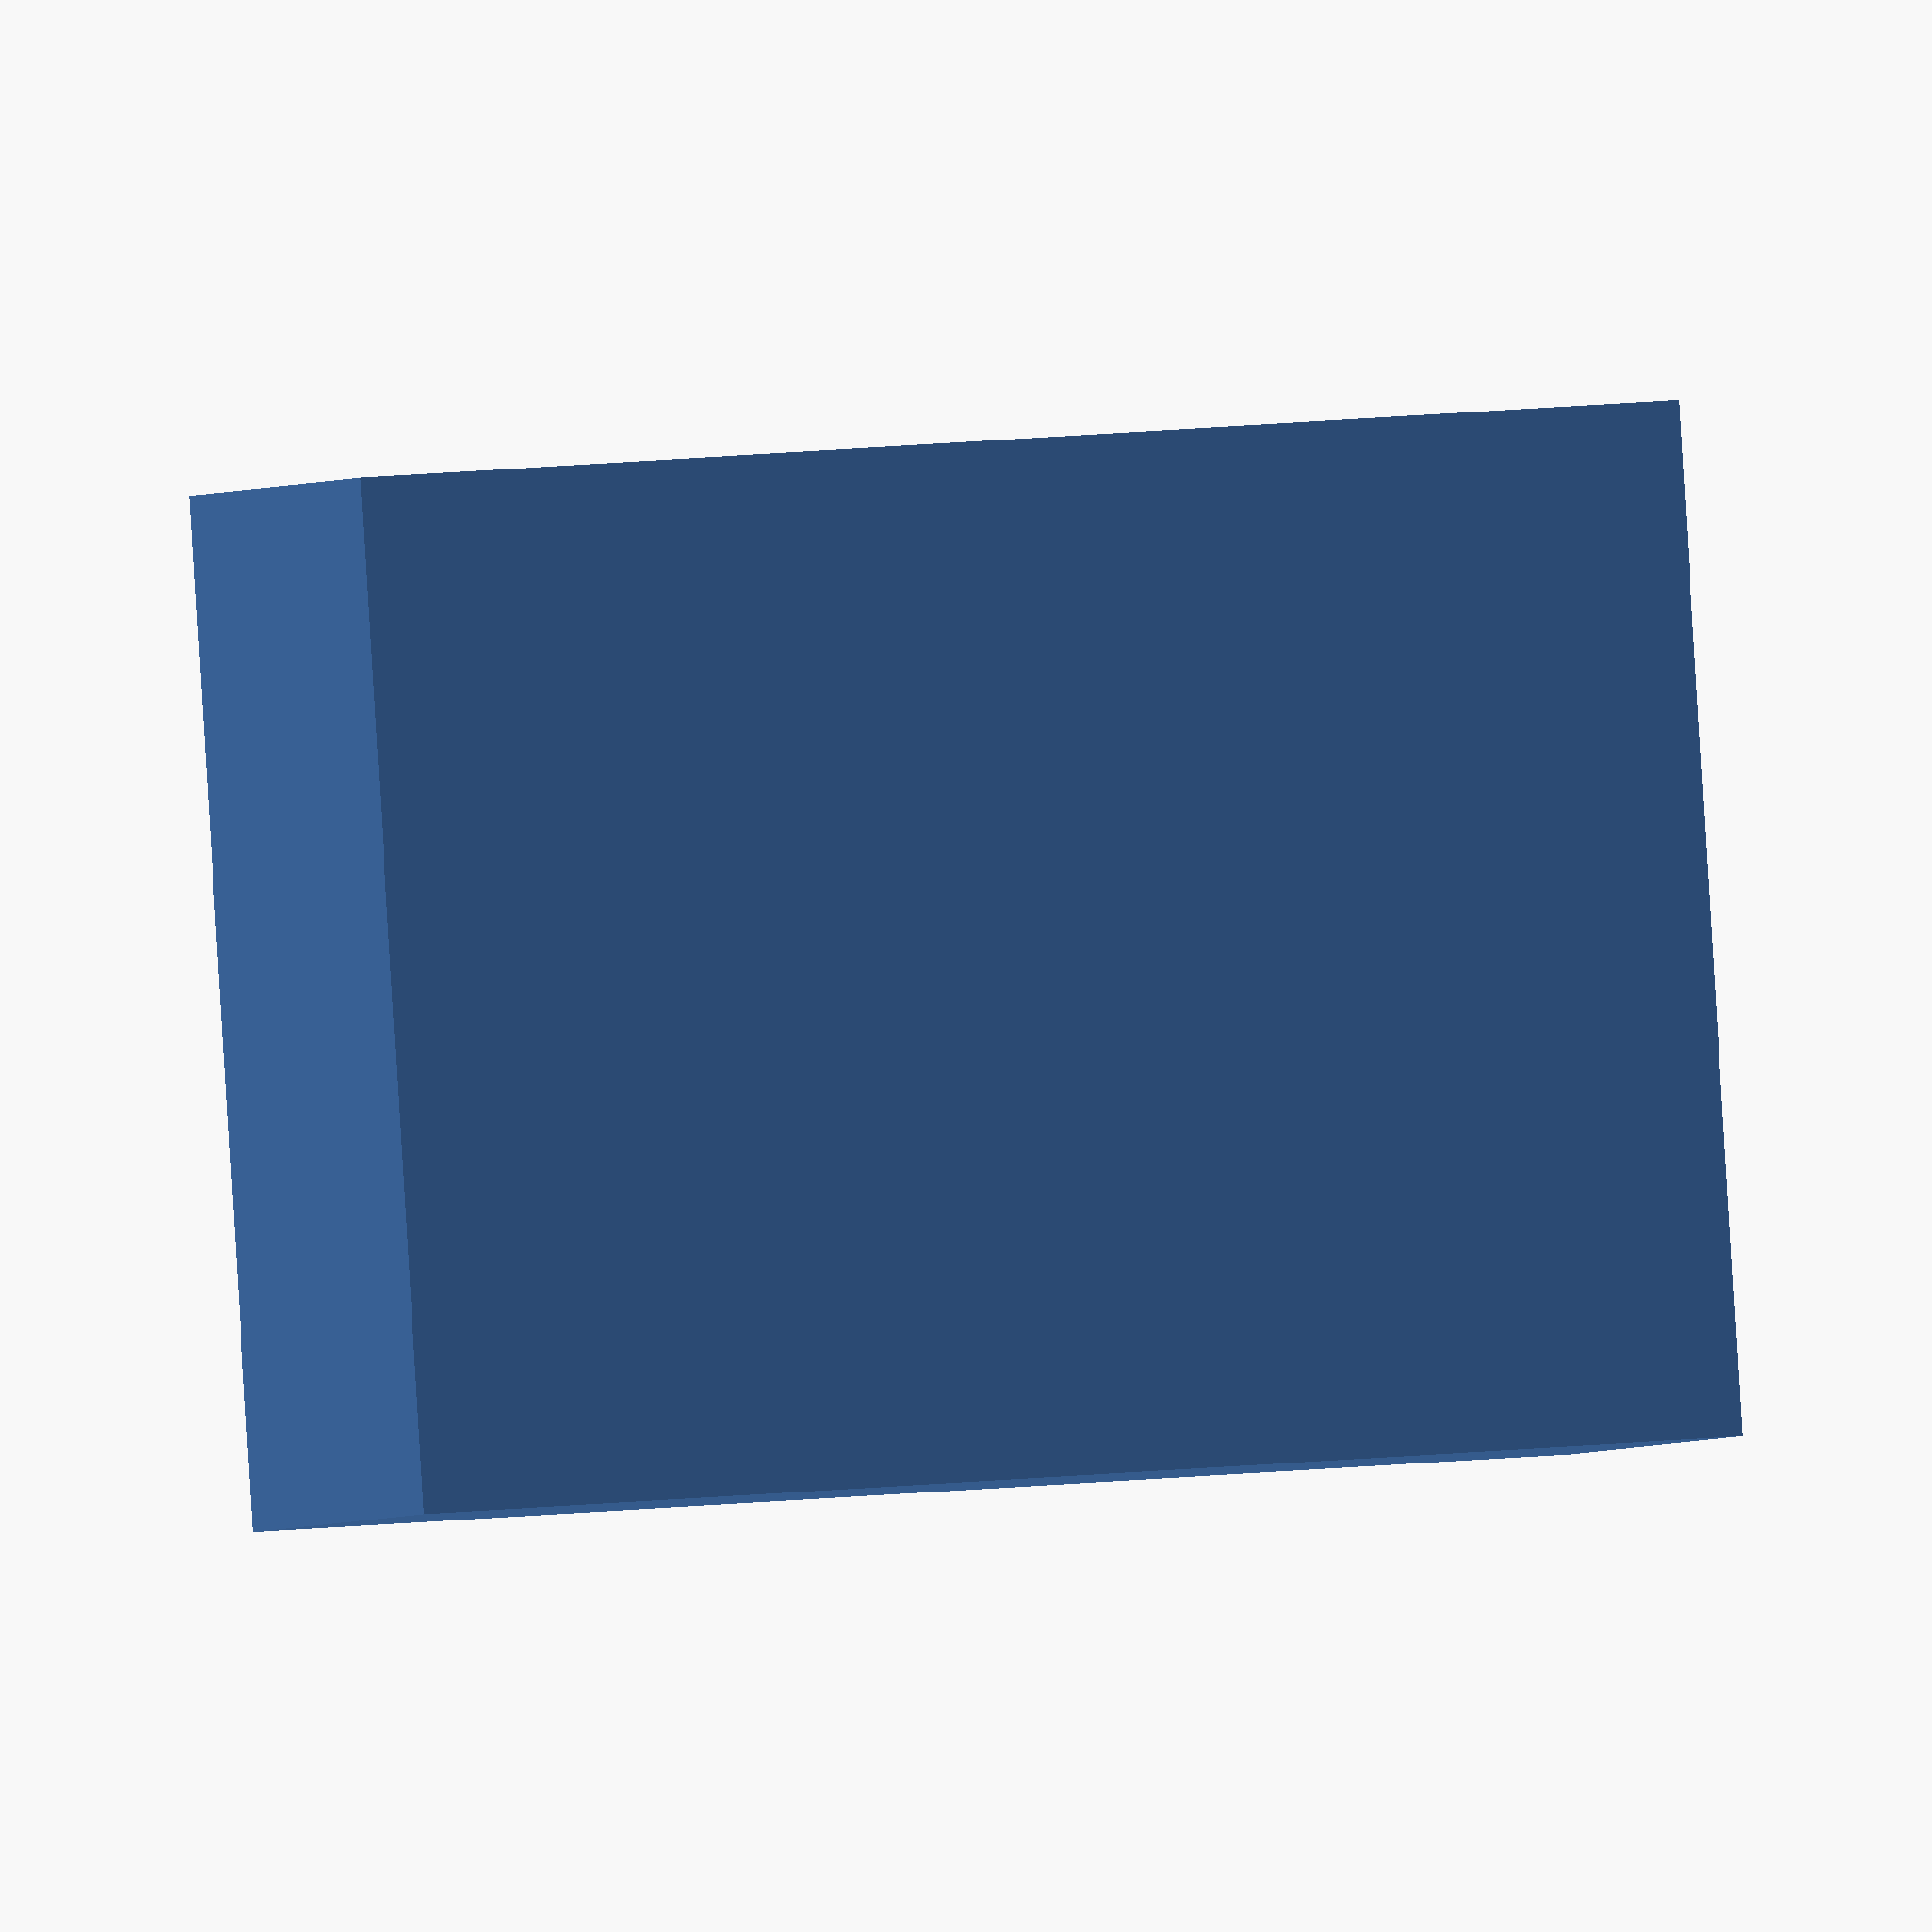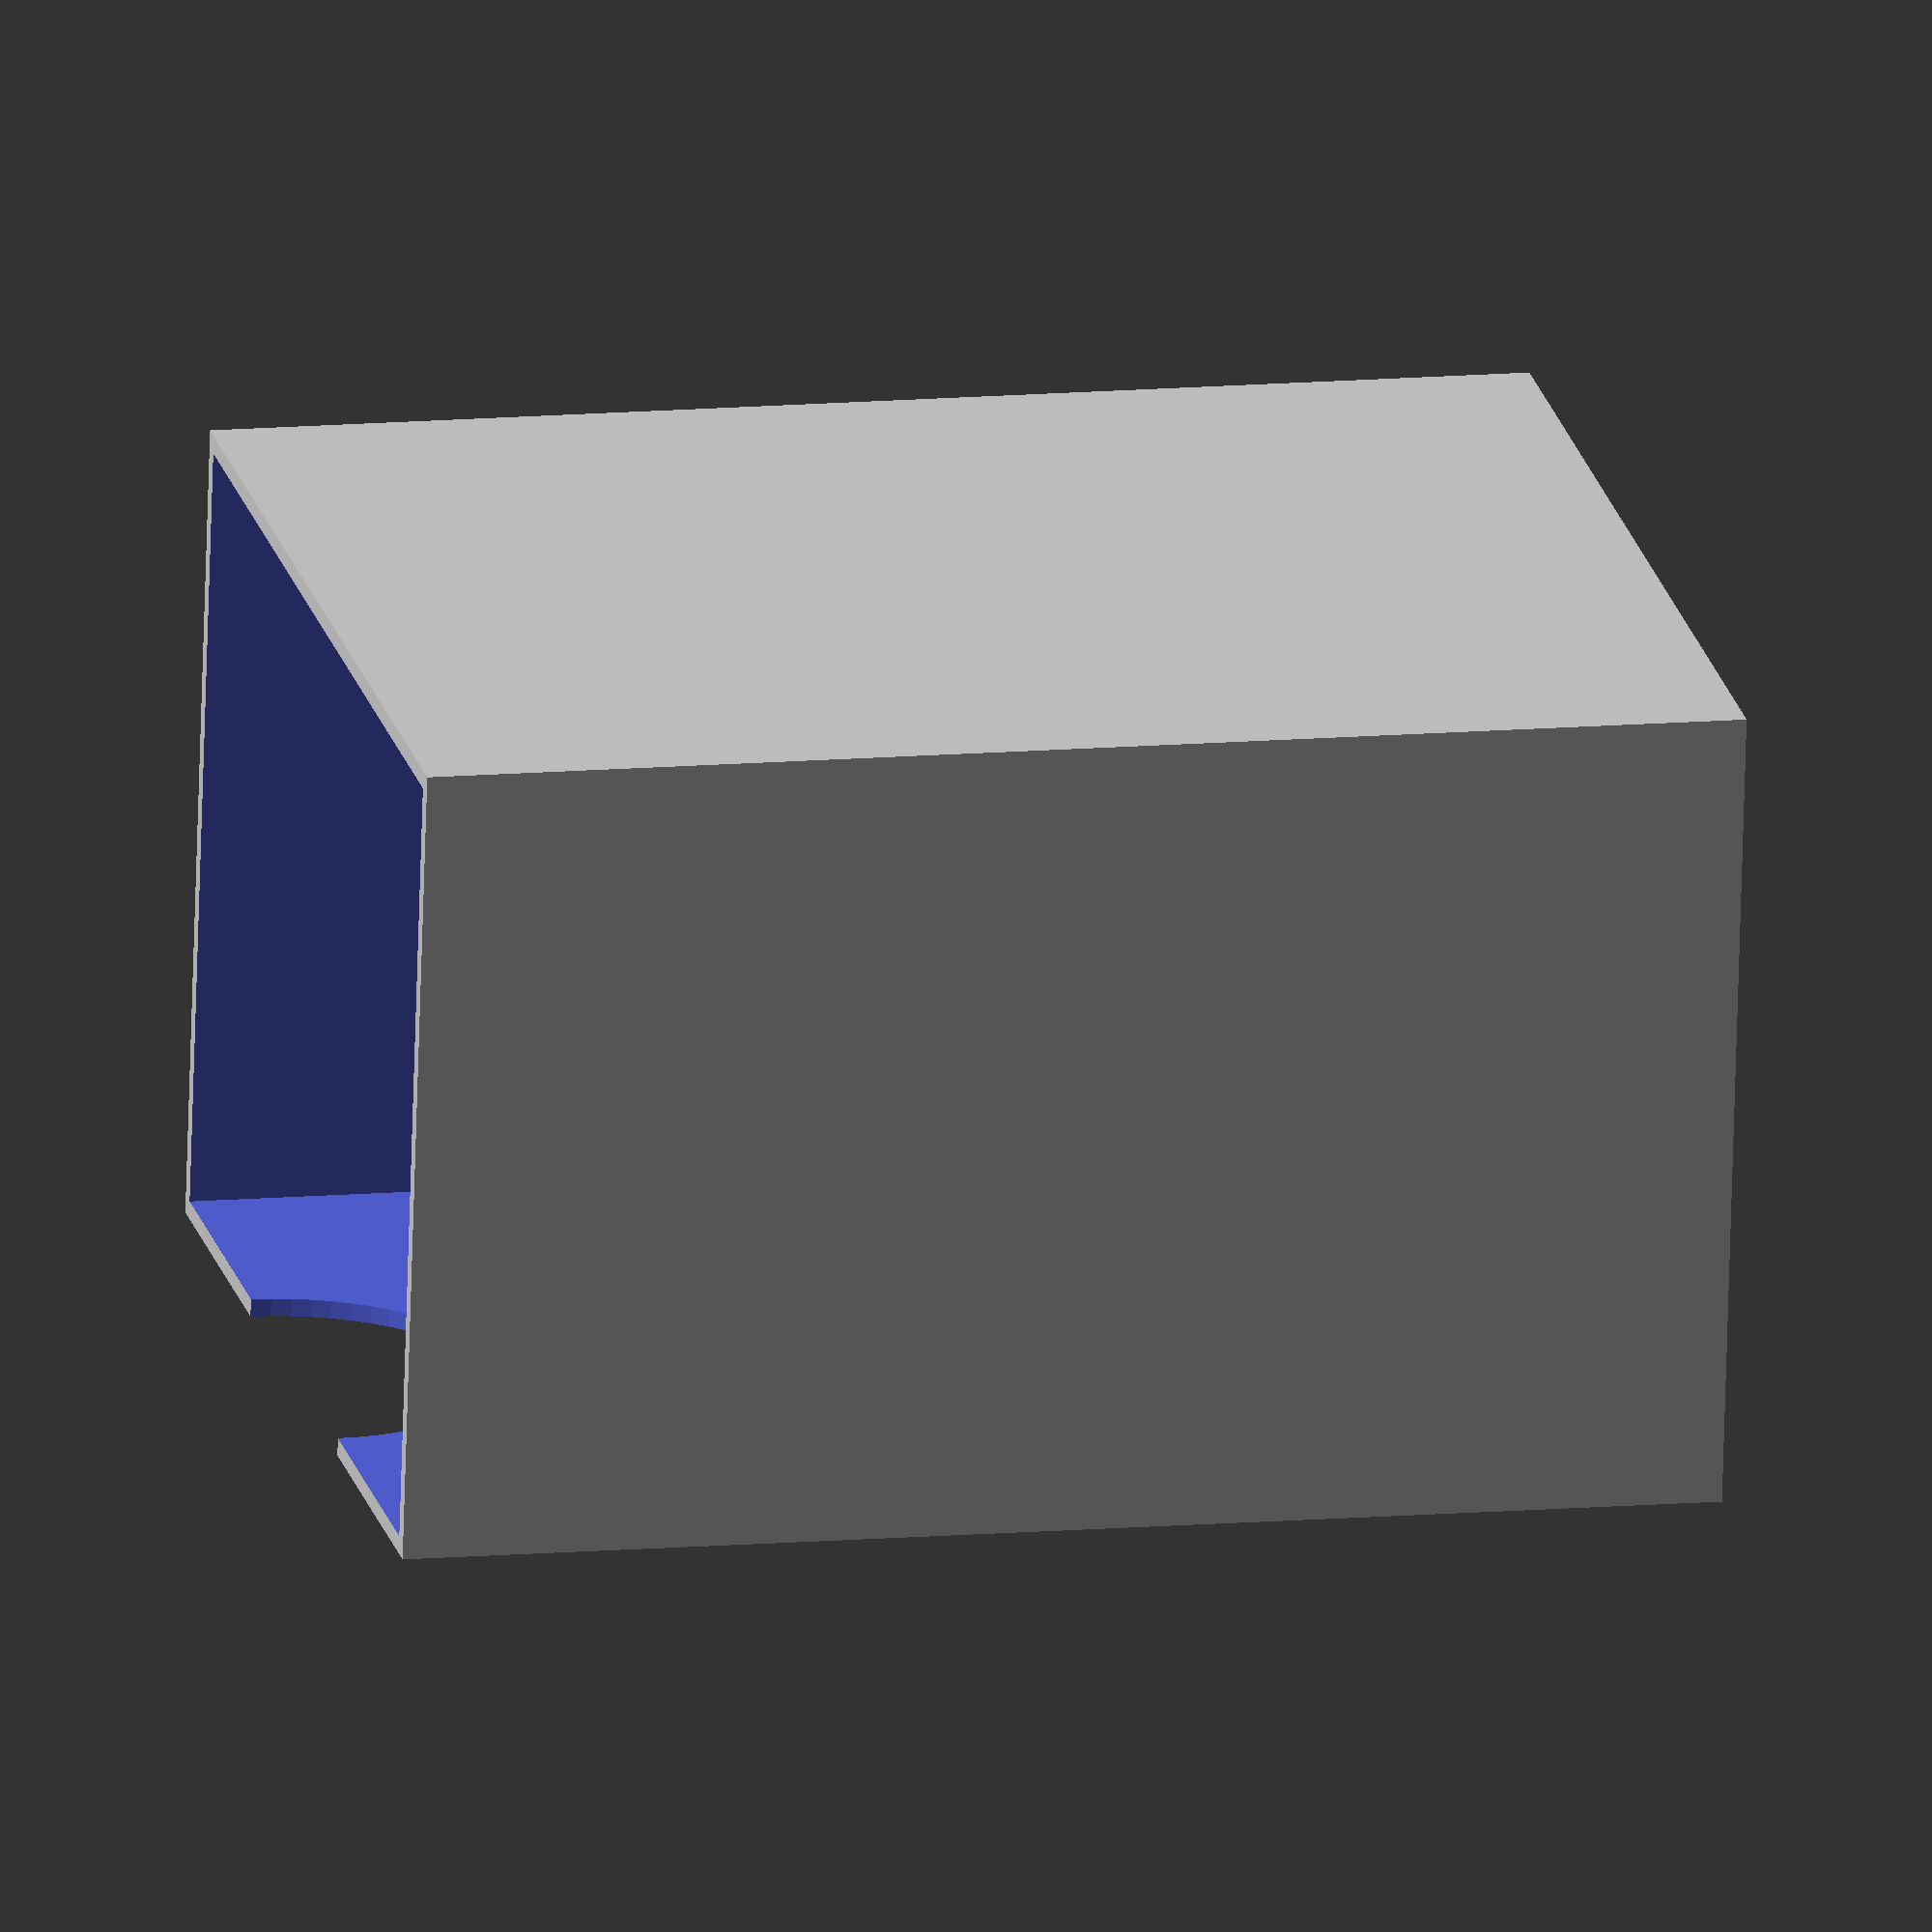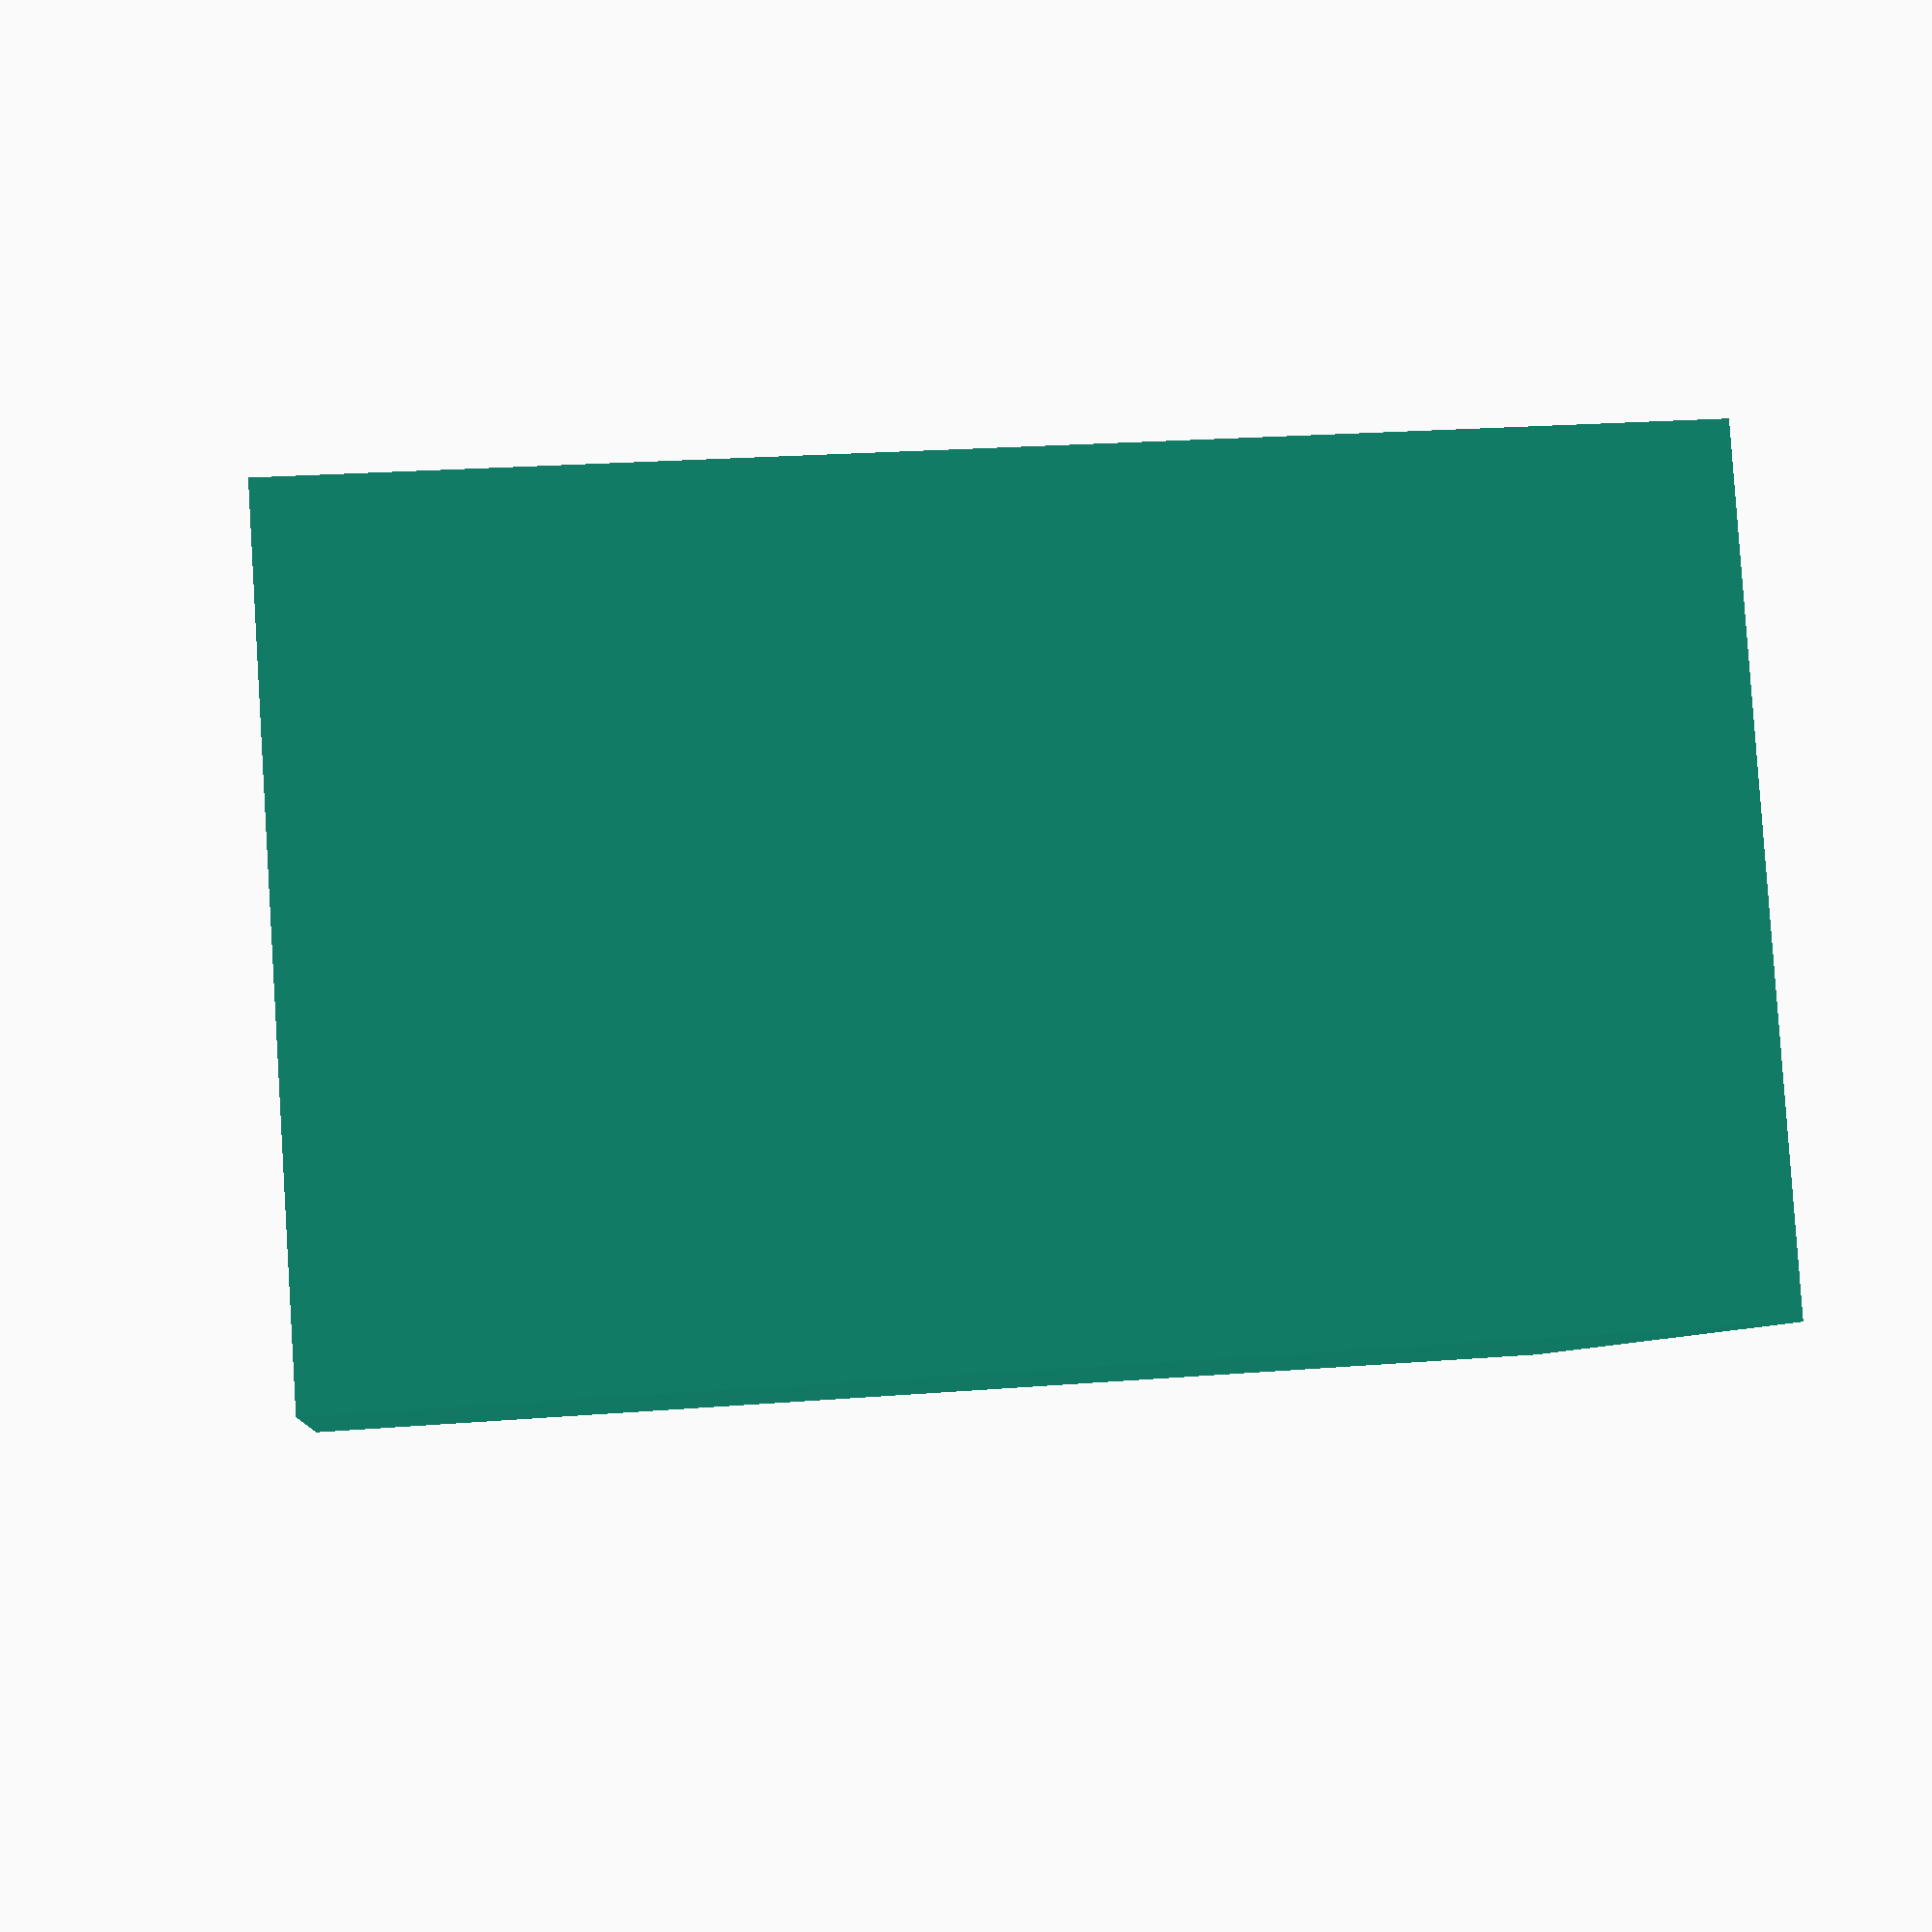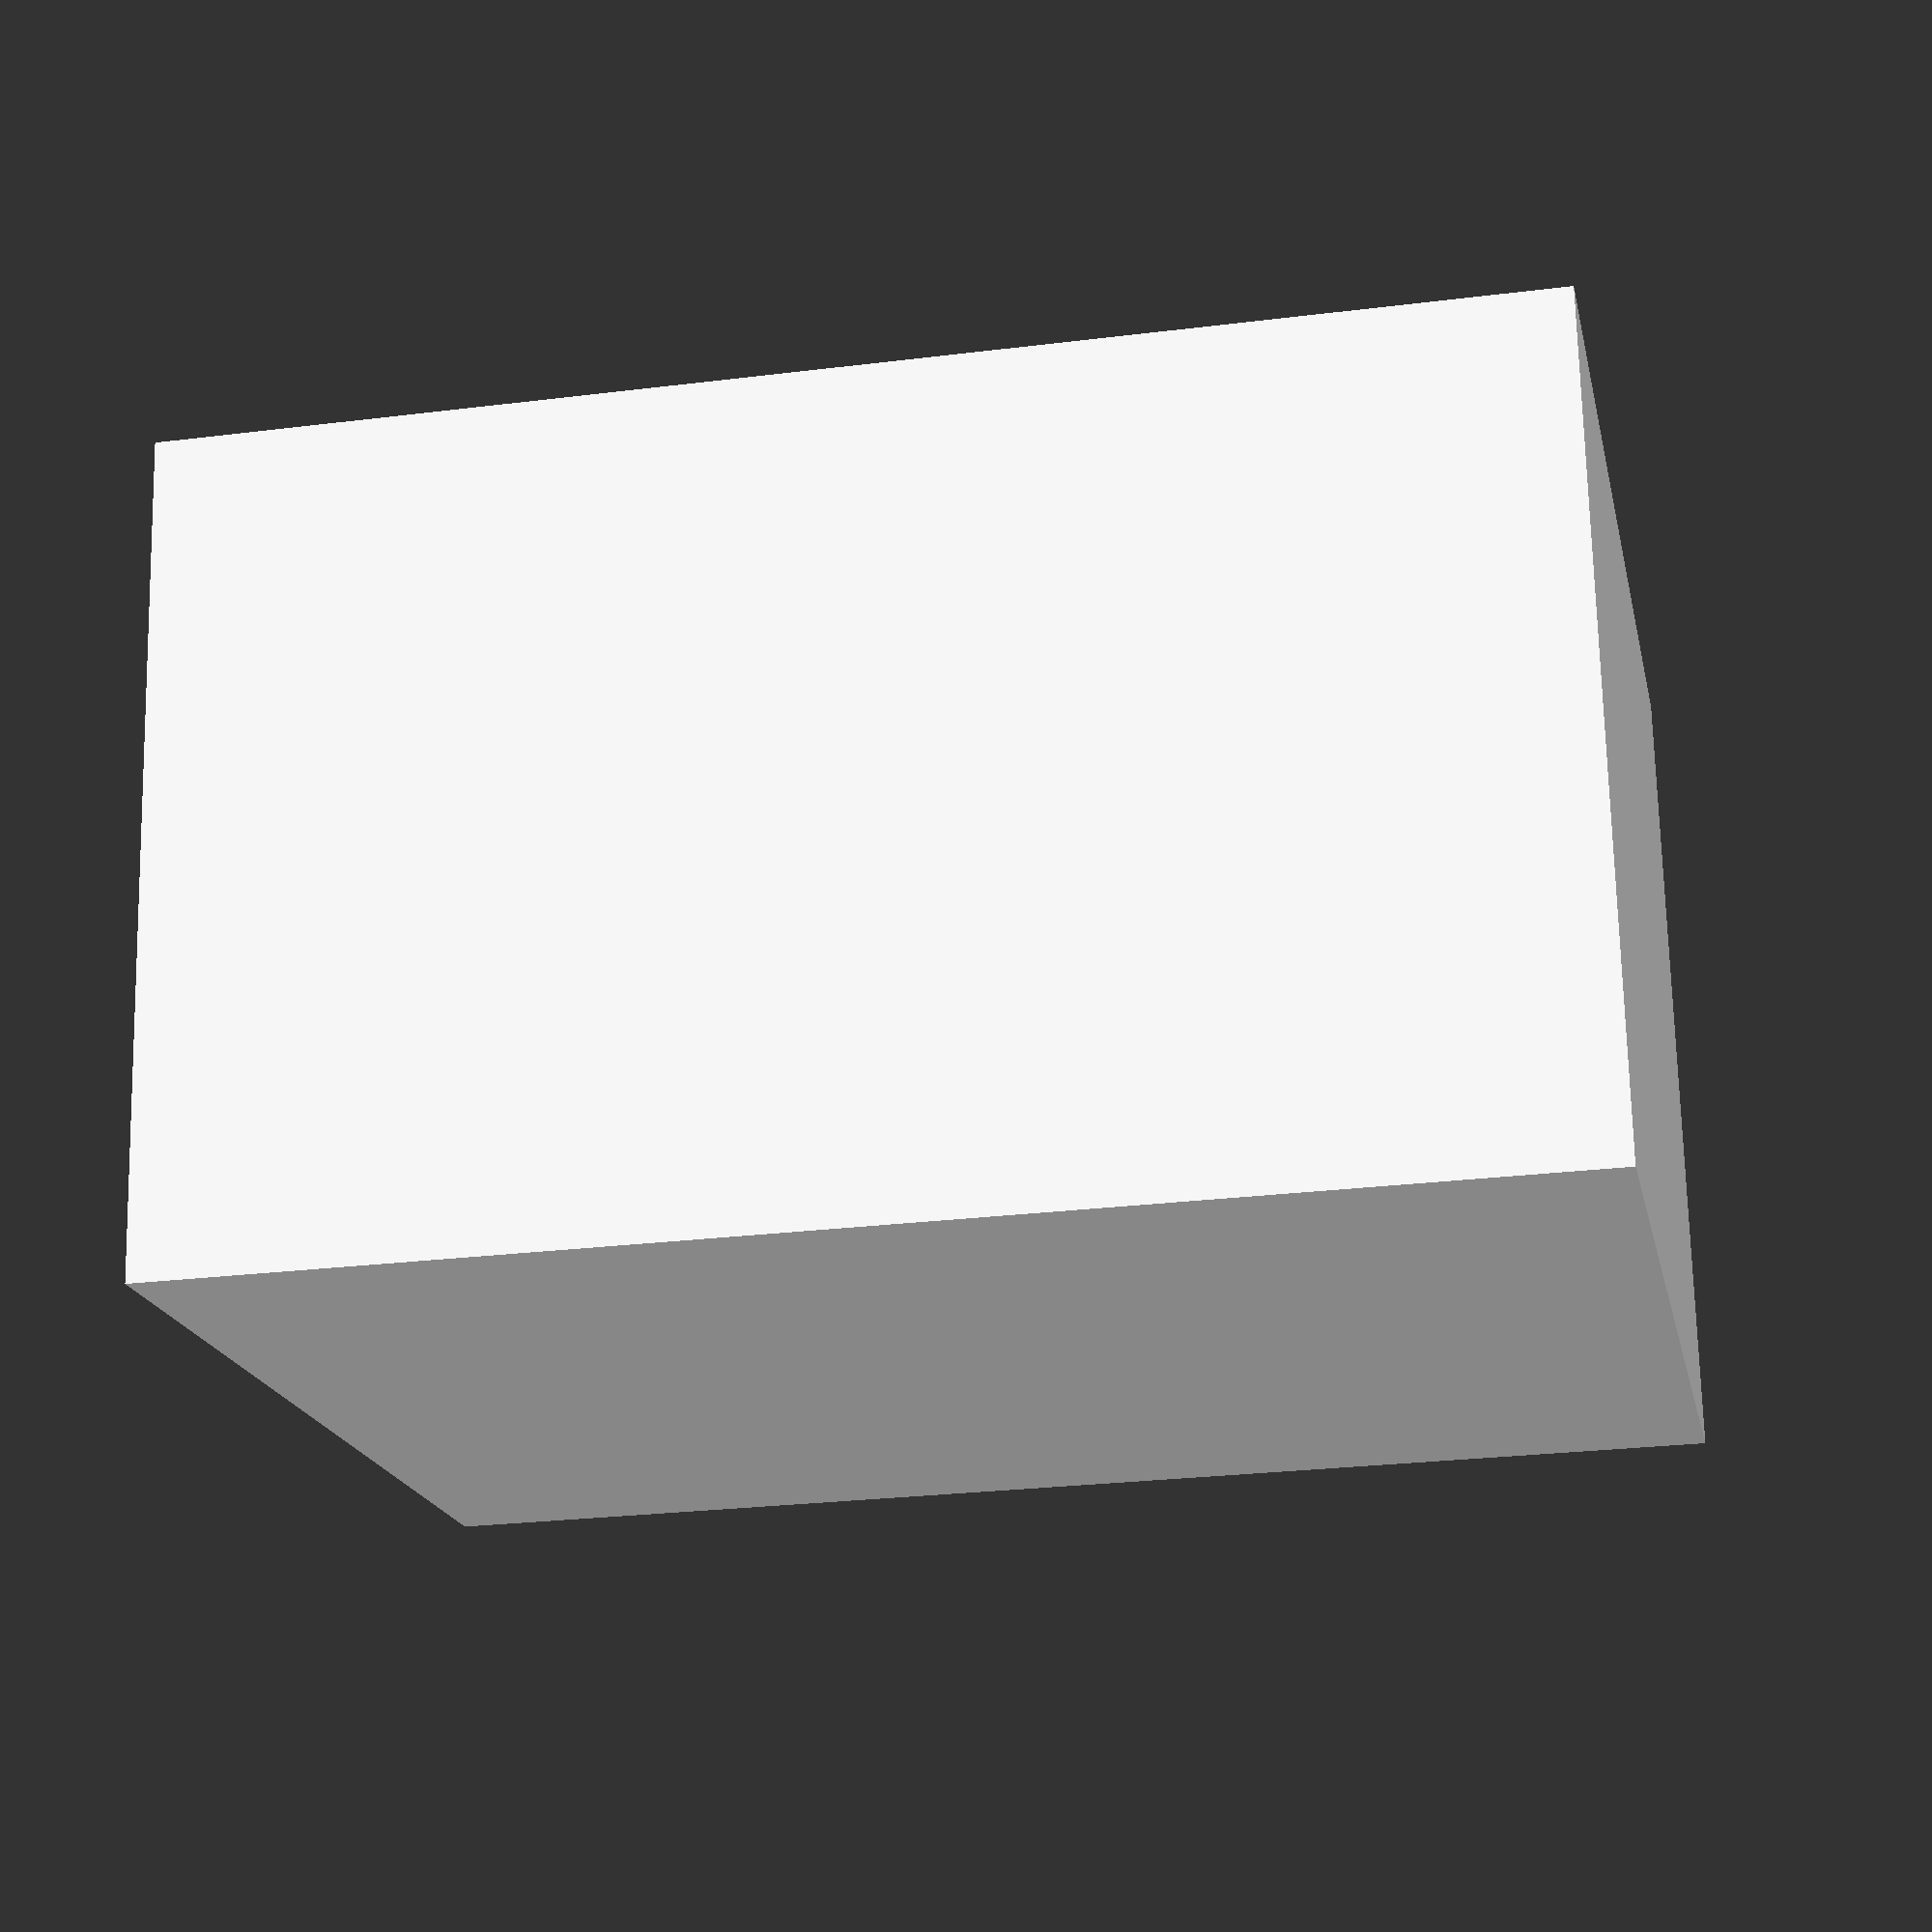
<openscad>
width = 100;
depth = 80;
height = 130;
thick = 1.75;
handle_size = width/5;

$fn = 64;

union()
{
    difference()
    {
        cube([width,depth,height]);
        translate([thick,thick,thick])
            cube([width-(thick*2),depth-(thick*2),height]);
        translate([width/2,thick+1,height])
            rotate([90,90,0])
                cylinder(thick*2, r=handle_size);
    }
    
}
</openscad>
<views>
elev=164.4 azim=106.5 roll=282.4 proj=o view=wireframe
elev=168.3 azim=188.1 roll=102.2 proj=o view=solid
elev=156.6 azim=29.4 roll=277.6 proj=p view=solid
elev=25.4 azim=186.4 roll=101.5 proj=p view=wireframe
</views>
